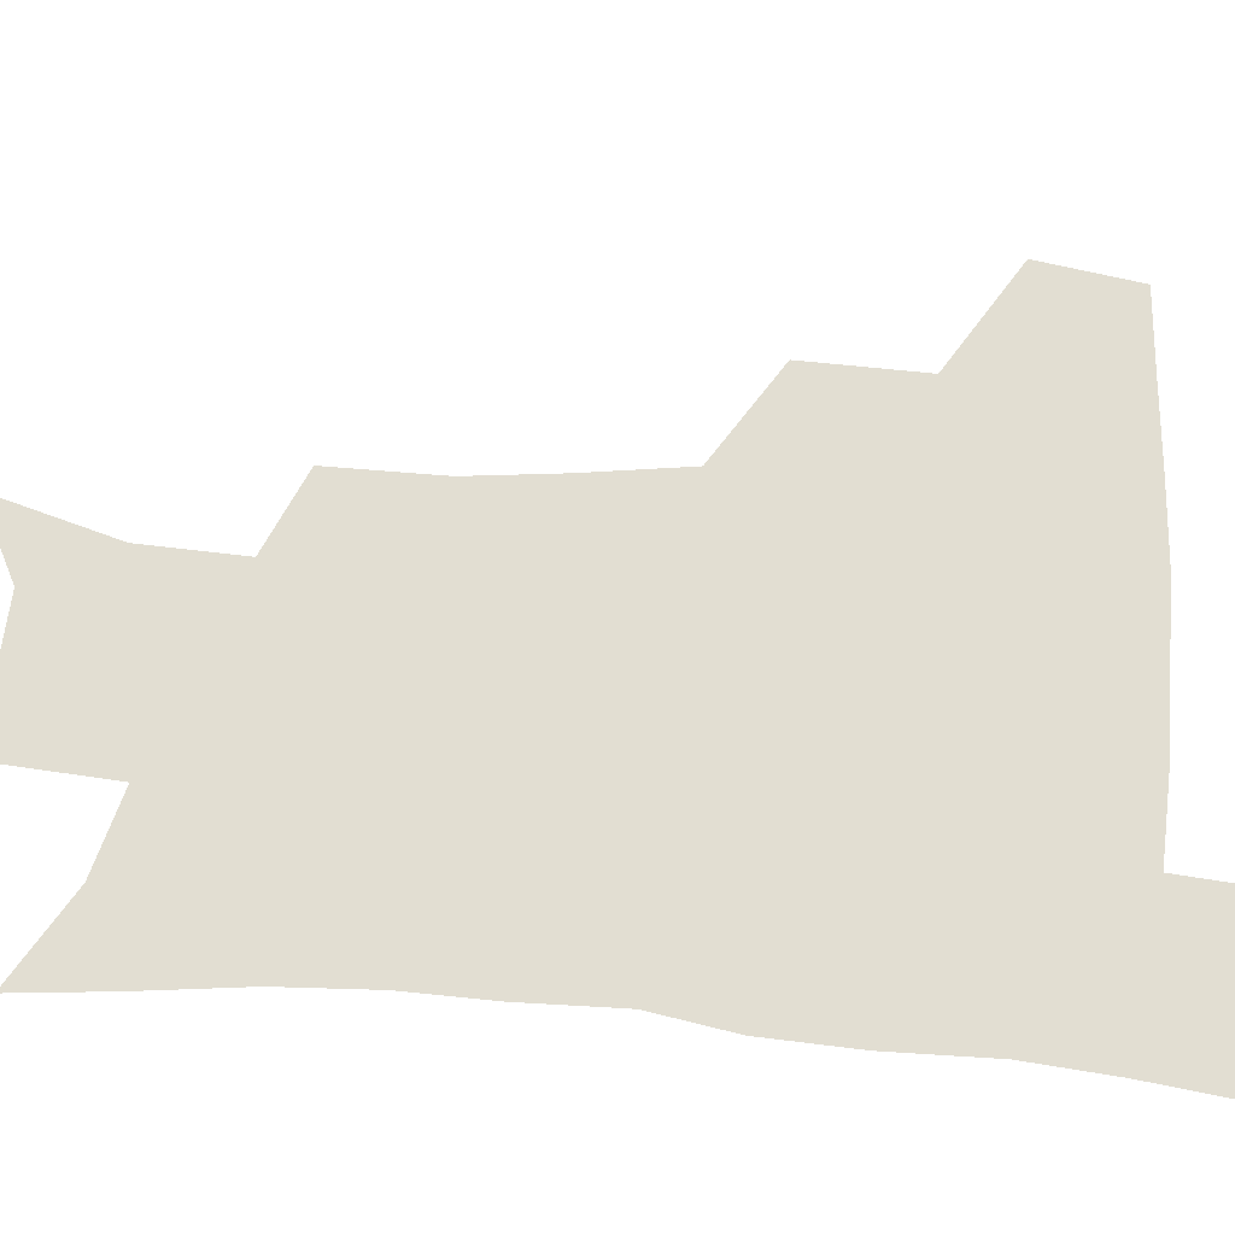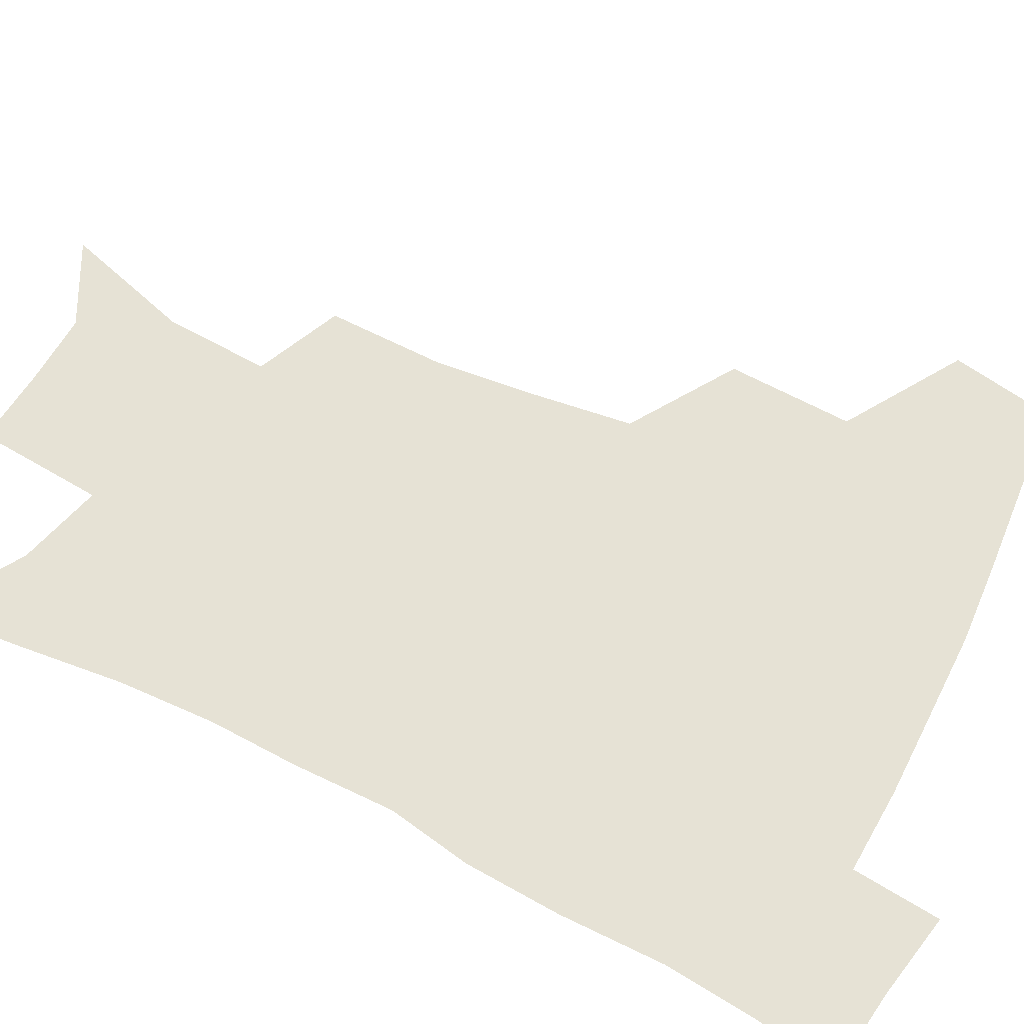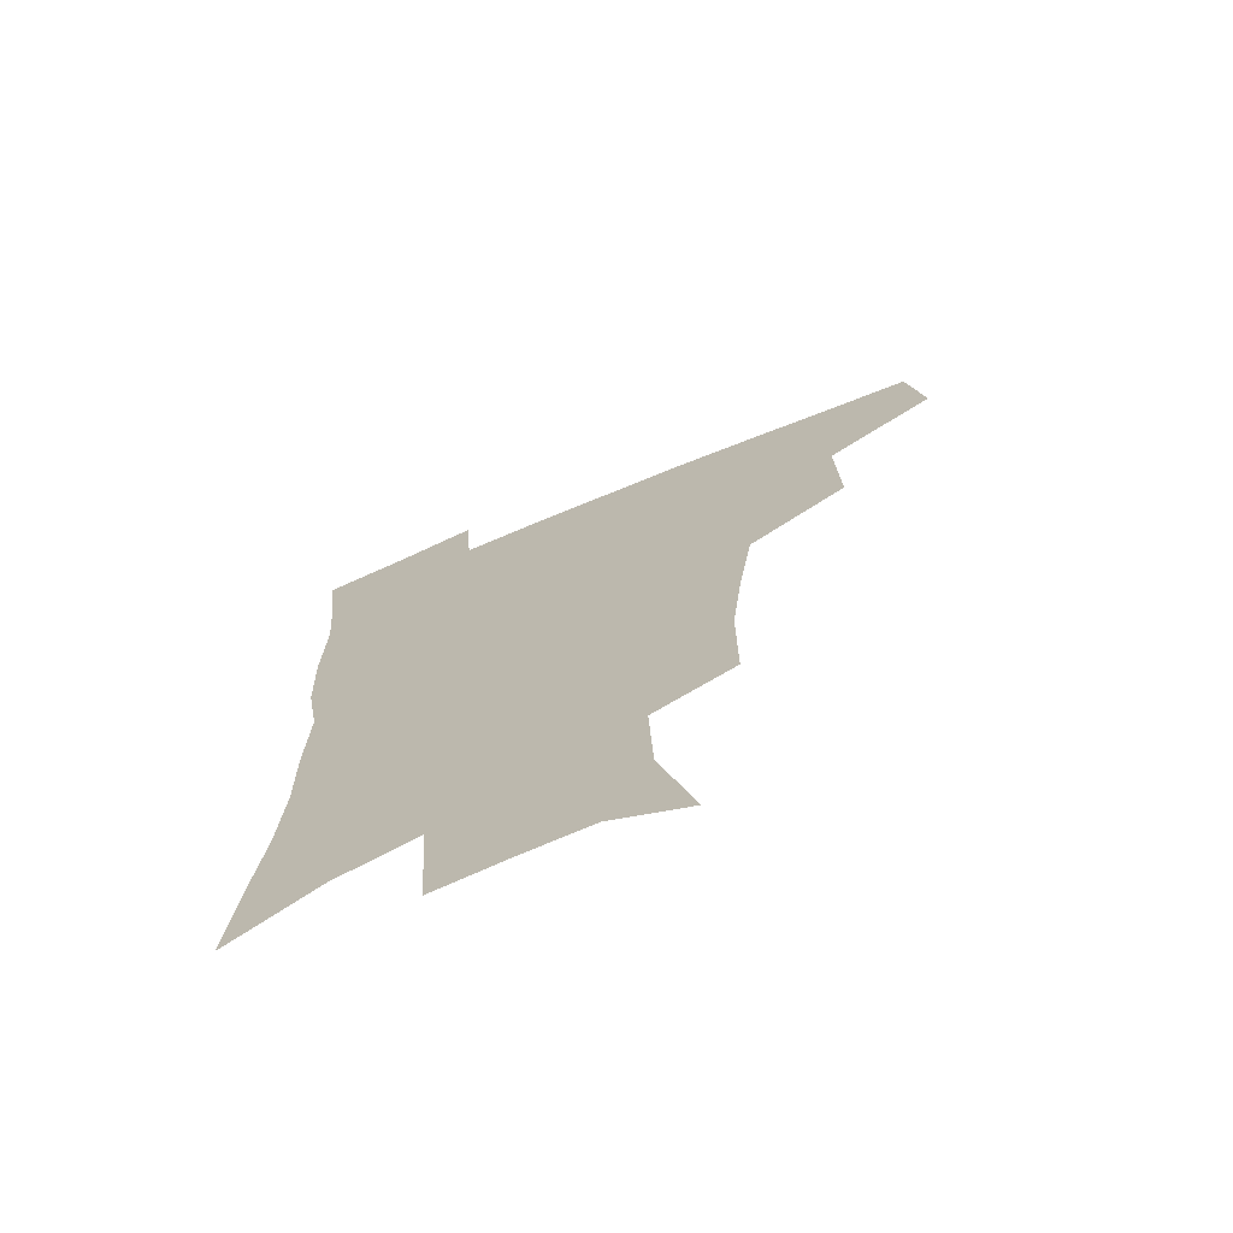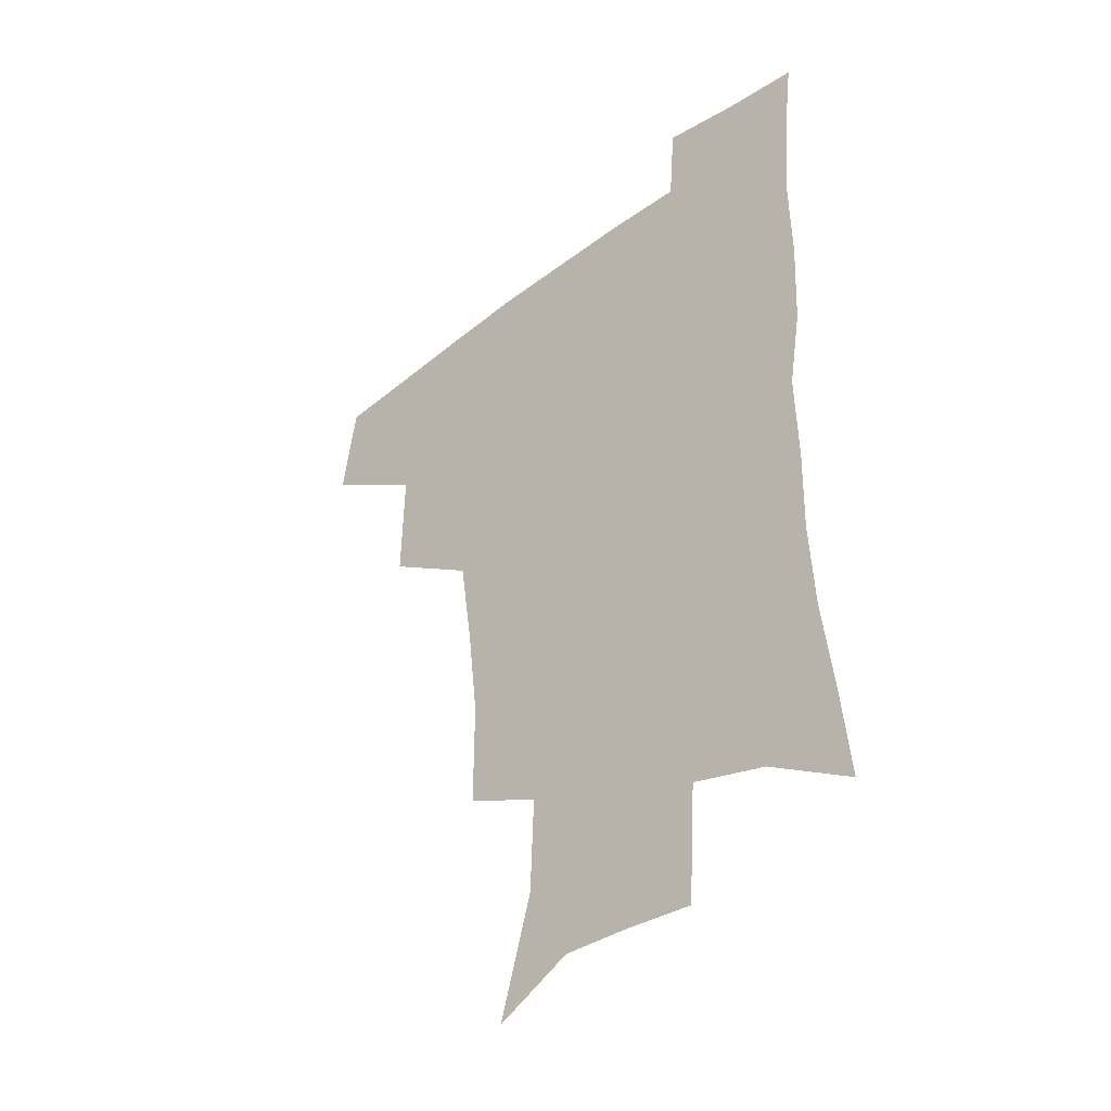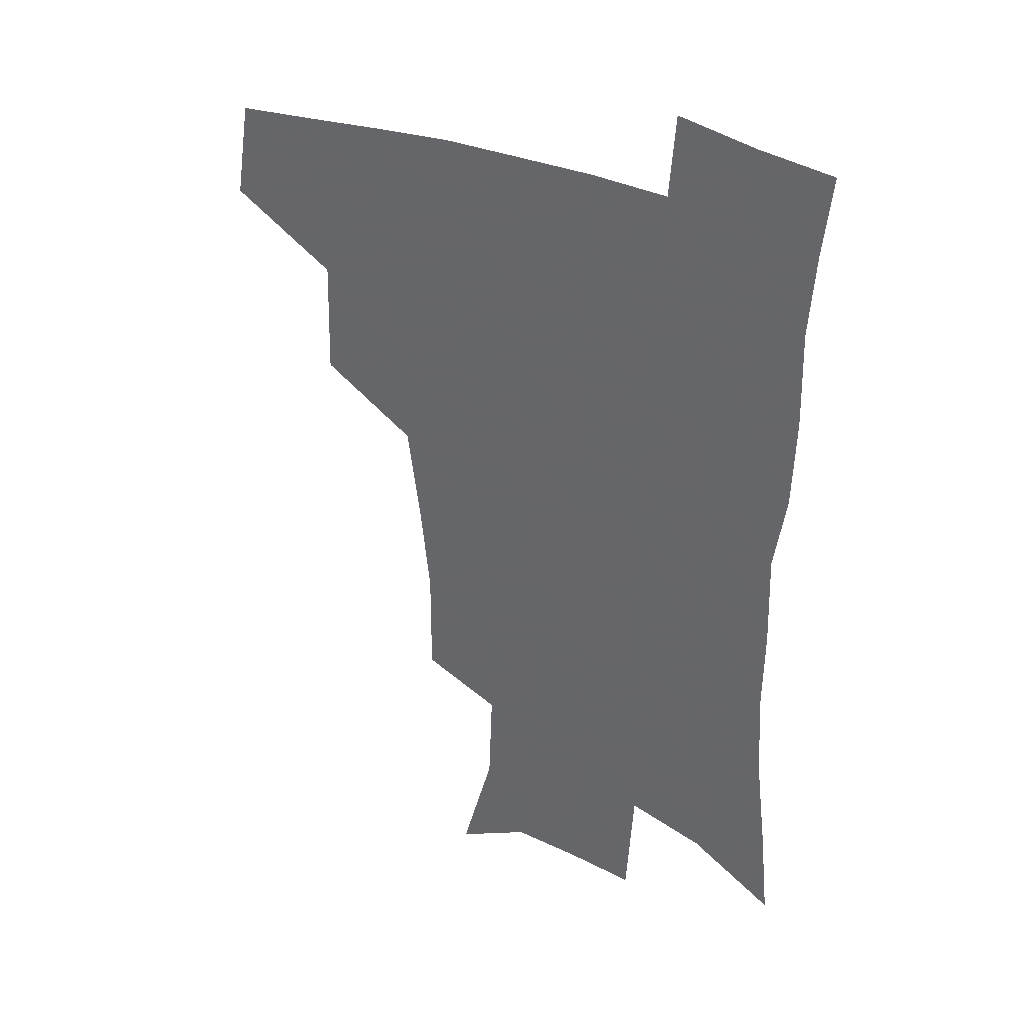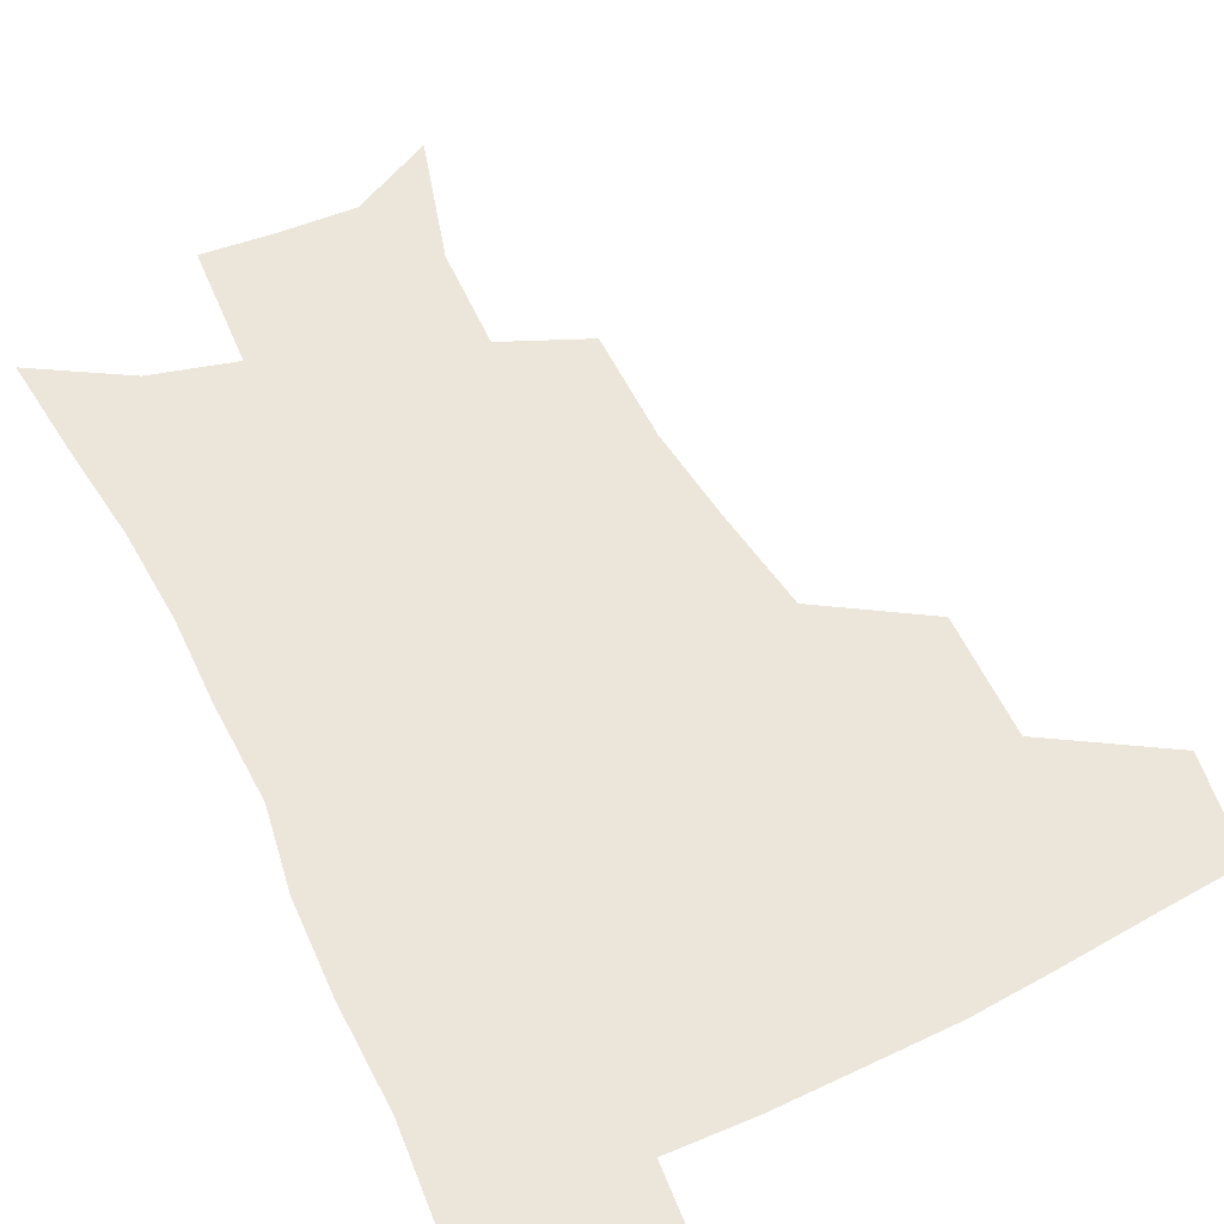
<metadata>
{"format":"obj","ext":"obj","renderer":"f3d","projection":"perspective","resolution":1024,"background":"white","views":[{"elev":67.8,"azim":94.7,"up":"+Z"},{"elev":64.0,"azim":117.3,"up":"+Z"},{"elev":-71.6,"azim":-157.5,"up":"+Y"},{"elev":-40.4,"azim":42.8,"up":"+Y"},{"elev":34.3,"azim":30.0,"up":"+Y"},{"elev":56.5,"azim":154.0,"up":"+Z"}]}
</metadata>
<code>
v 479.9 442.3 0
v 485.3 477.1 0
v 517.4 376.9 0
v 518.4 418.6 0
v 517.3 450.3 0
v 515 479.5 0
v 560.7 248.1 0
v 560.8 287.1 0
v 557.1 319.9 0
v 552.1 355.1 0
v 547.7 388.3 0
v 548.5 424.5 0
v 546.9 453.4 0
v 543.9 482 0
v 575.8 157.5 0
v 588 200.4 0
v 589.3 235.6 0
v 586.9 271.1 0
v 585 305 0
v 581.9 335.7 0
v 579.1 367.8 0
v 578 399.9 0
v 576.8 428.3 0
v 576.2 455.6 0
v 572.9 484.2 0
v 603.5 171.5 0
v 611.3 212.6 0
v 610.7 245 0
v 609.5 281 0
v 607.7 311.3 0
v 605.7 341.9 0
v 604.3 372.3 0
v 603.8 402.9 0
v 603.3 429.6 0
v 603.2 456.9 0
v 602.3 484.4 0
v 628.4 170.2 0
v 633.4 215.8 0
v 632.8 250.3 0
v 631.6 281.4 0
v 630.3 314.2 0
v 629.4 344.7 0
v 628.9 374.8 0
v 629 403.6 0
v 629.6 430.2 0
v 630.5 457.3 0
v 630.4 484.6 0
v 653.7 167.8 0
v 656.5 210.6 0
v 655.3 248 0
v 653.9 281.7 0
v 653.3 311.6 0
v 653 342.4 0
v 653.3 372.2 0
v 653.9 401.3 0
v 655.4 428.9 0
v 657 456.6 0
v 659 483.4 0
v 661.4 513.1 0
v 684.8 202.9 0
v 680.4 239.8 0
v 677.8 273.8 0
v 676.2 306.6 0
v 678.1 334 0
v 678.1 365.6 0
v 679.7 395 0
v 681.4 424.6 0
v 683.1 453.9 0
v 686 480.8 0
v 690.4 507.8 0
v 716.2 184.1 0
v 713 217.8 0
v 708.8 252.8 0
v 707.1 285.2 0
v 707.7 315.3 0
v 706.8 349.4 0
v 711.5 377.6 0
v 712.8 410 0
v 712.2 445.3 0
v 714.6 475.6 0
v 718.1 504.4 0
f 4 5 1
f 1 5 2
f 5 6 2
f 10 11 3
f 3 11 4
f 11 12 4
f 4 12 5
f 12 13 5
f 5 13 6
f 13 14 6
f 17 18 7
f 7 18 8
f 18 19 8
f 8 19 9
f 19 20 9
f 9 20 10
f 20 21 10
f 10 21 11
f 21 22 11
f 11 22 12
f 22 23 12
f 12 23 13
f 23 24 13
f 13 24 14
f 24 25 14
f 15 26 16
f 26 27 16
f 16 27 17
f 27 28 17
f 17 28 18
f 28 29 18
f 18 29 19
f 29 30 19
f 19 30 20
f 30 31 20
f 20 31 21
f 31 32 21
f 21 32 22
f 32 33 22
f 22 33 23
f 33 34 23
f 23 34 24
f 34 35 24
f 24 35 25
f 35 36 25
f 26 37 27
f 37 38 27
f 27 38 28
f 38 39 28
f 28 39 29
f 39 40 29
f 29 40 30
f 40 41 30
f 30 41 31
f 41 42 31
f 31 42 32
f 42 43 32
f 32 43 33
f 43 44 33
f 33 44 34
f 44 45 34
f 34 45 35
f 45 46 35
f 35 46 36
f 46 47 36
f 37 48 38
f 48 49 38
f 38 49 39
f 49 50 39
f 39 50 40
f 50 51 40
f 40 51 41
f 51 52 41
f 41 52 42
f 52 53 42
f 42 53 43
f 53 54 43
f 43 54 44
f 54 55 44
f 44 55 45
f 55 56 45
f 45 56 46
f 56 57 46
f 46 57 47
f 57 58 47
f 49 60 50
f 60 61 50
f 50 61 51
f 61 62 51
f 51 62 52
f 62 63 52
f 52 63 53
f 63 64 53
f 53 64 54
f 64 65 54
f 54 65 55
f 65 66 55
f 55 66 56
f 66 67 56
f 56 67 57
f 67 68 57
f 57 68 58
f 68 69 58
f 58 69 59
f 69 70 59
f 60 71 61
f 71 72 61
f 61 72 62
f 72 73 62
f 62 73 63
f 73 74 63
f 63 74 64
f 74 75 64
f 64 75 65
f 75 76 65
f 65 76 66
f 76 77 66
f 66 77 67
f 77 78 67
f 67 78 68
f 78 79 68
f 68 79 69
f 79 80 69
f 69 80 70
f 80 81 70

</code>
